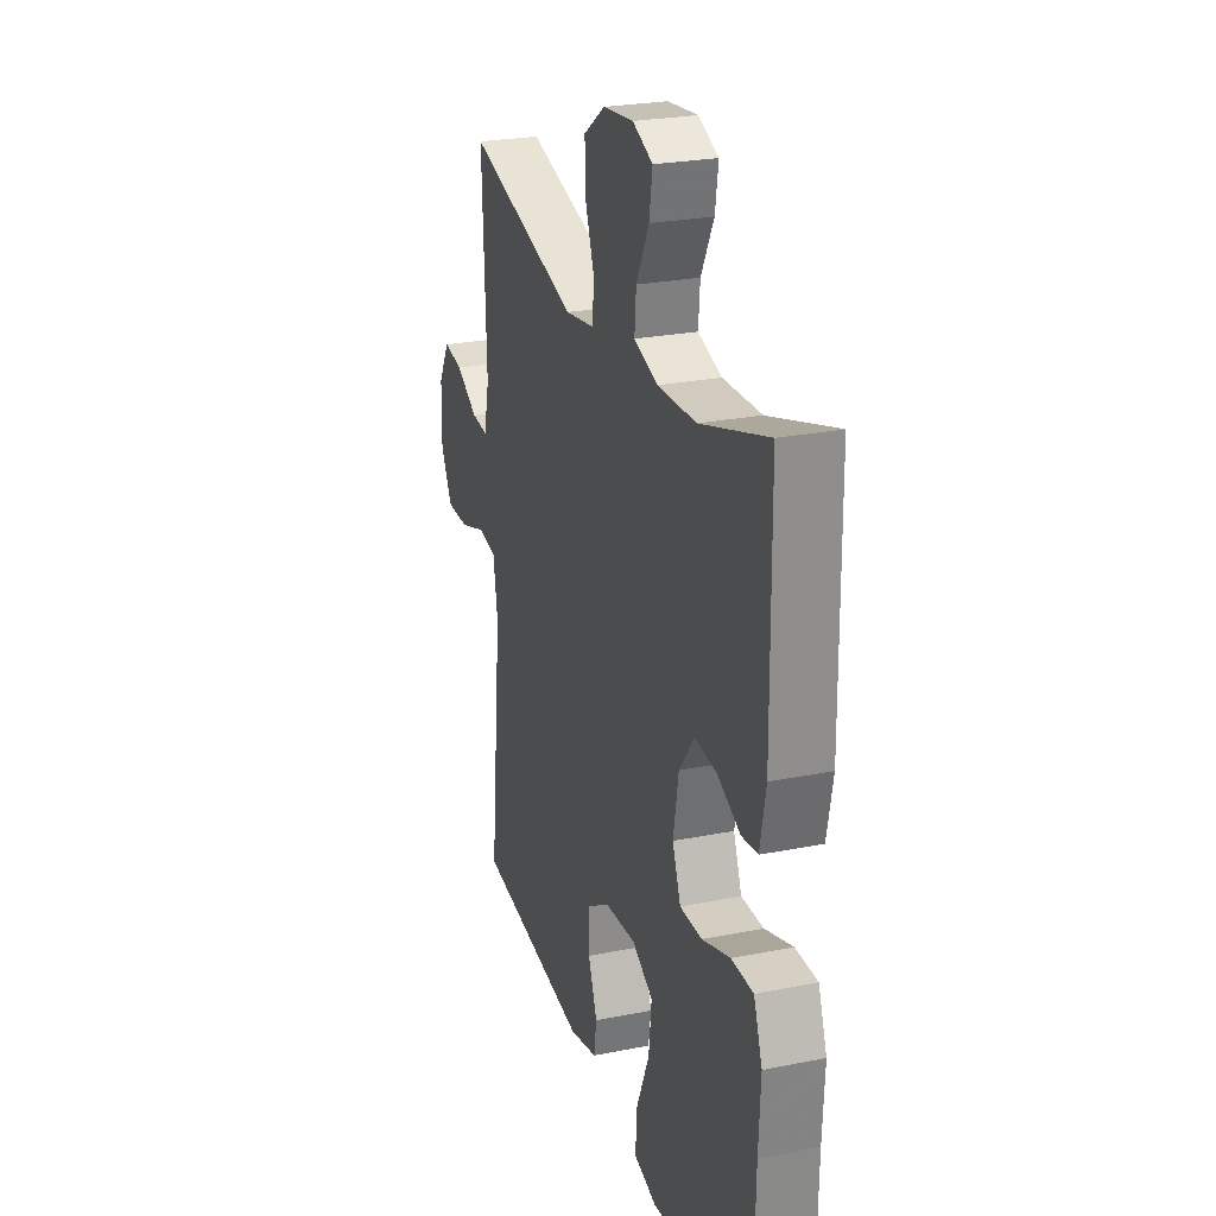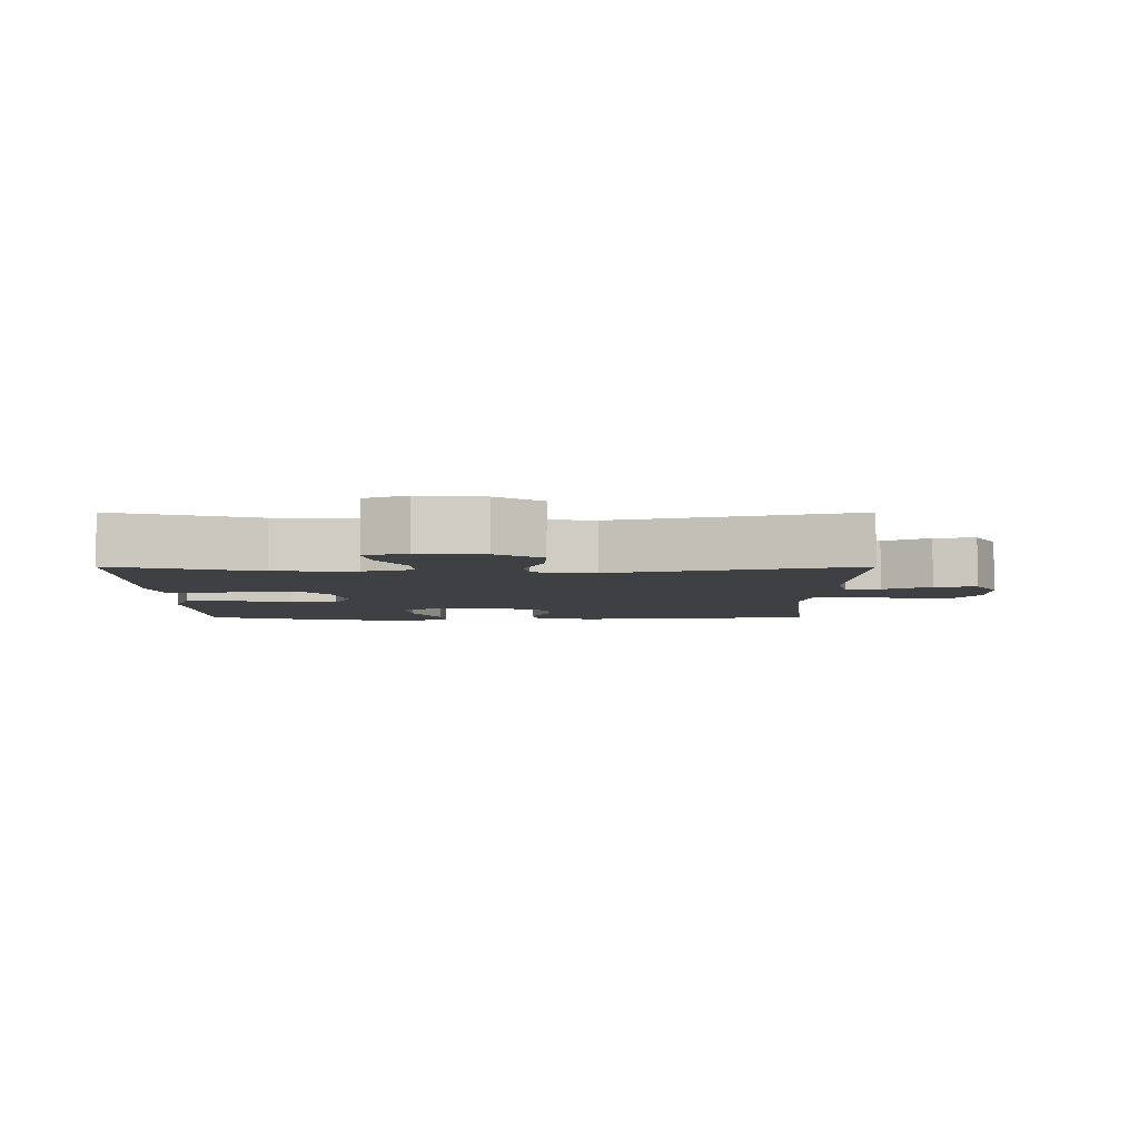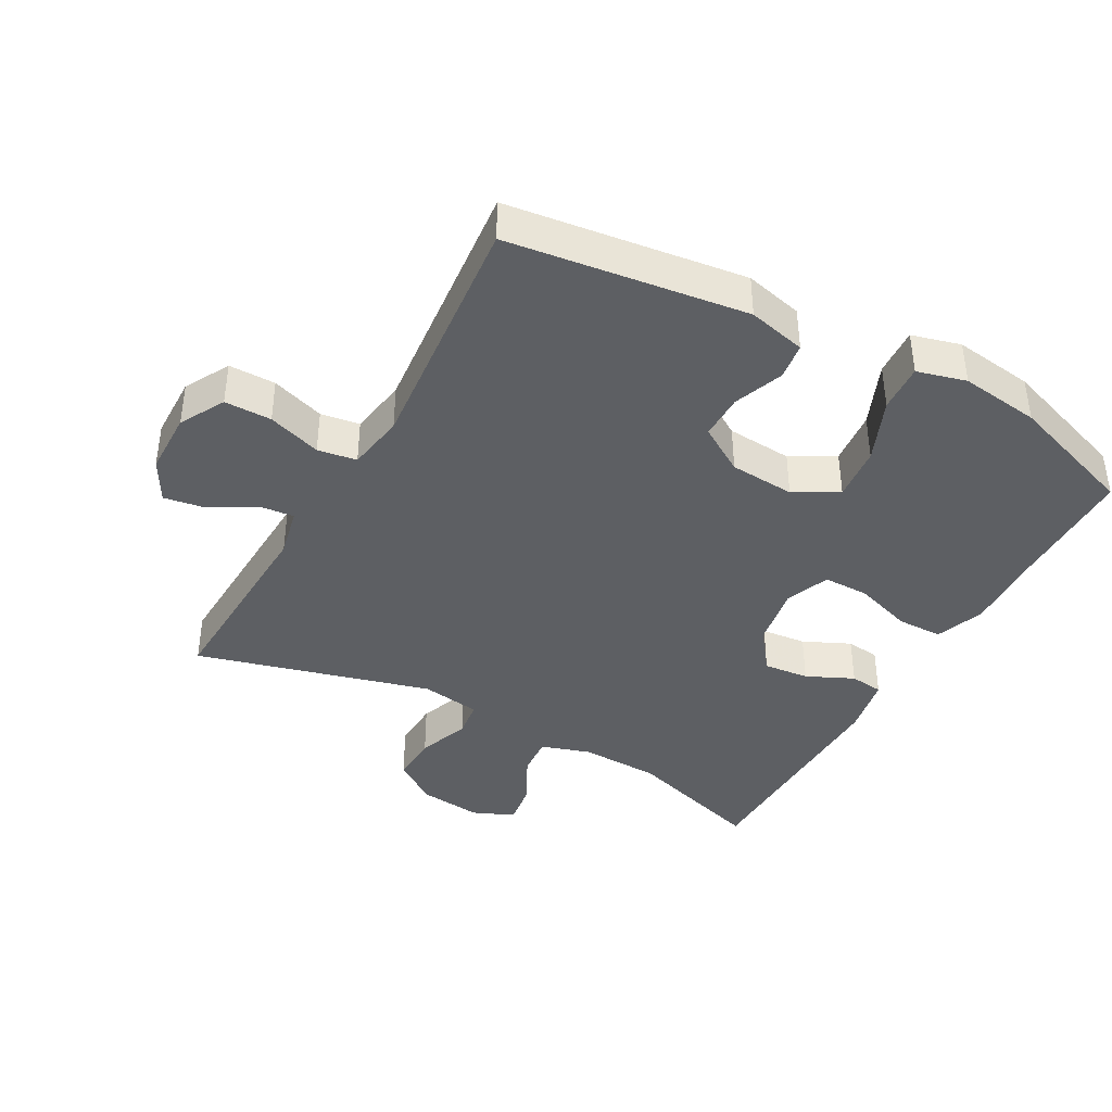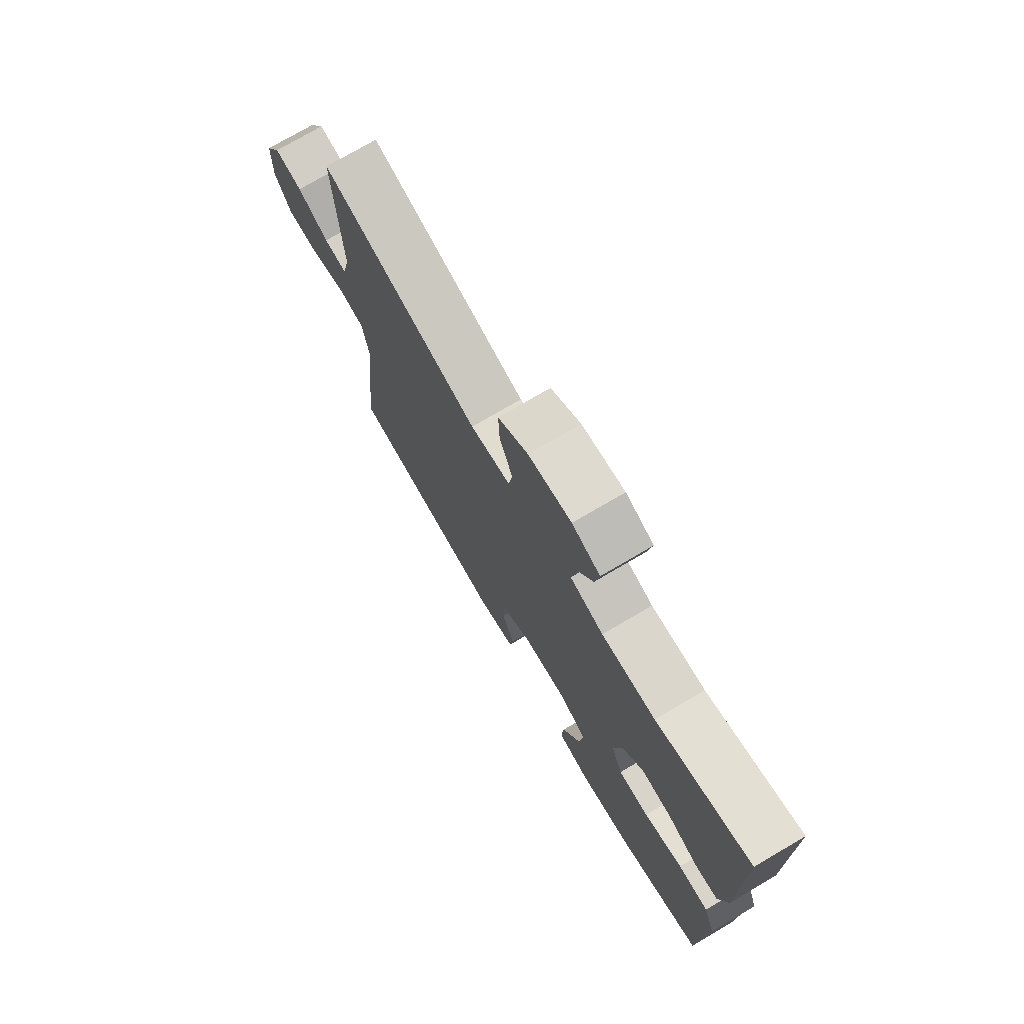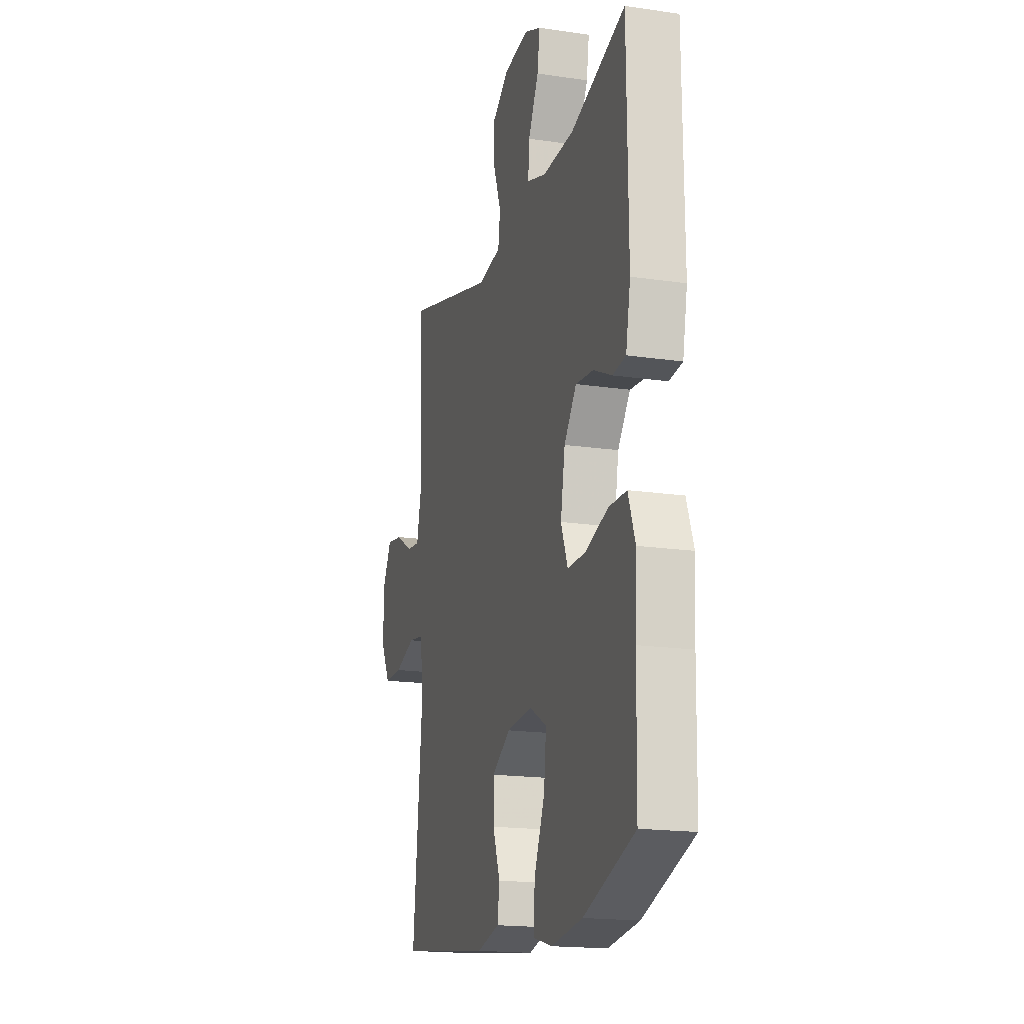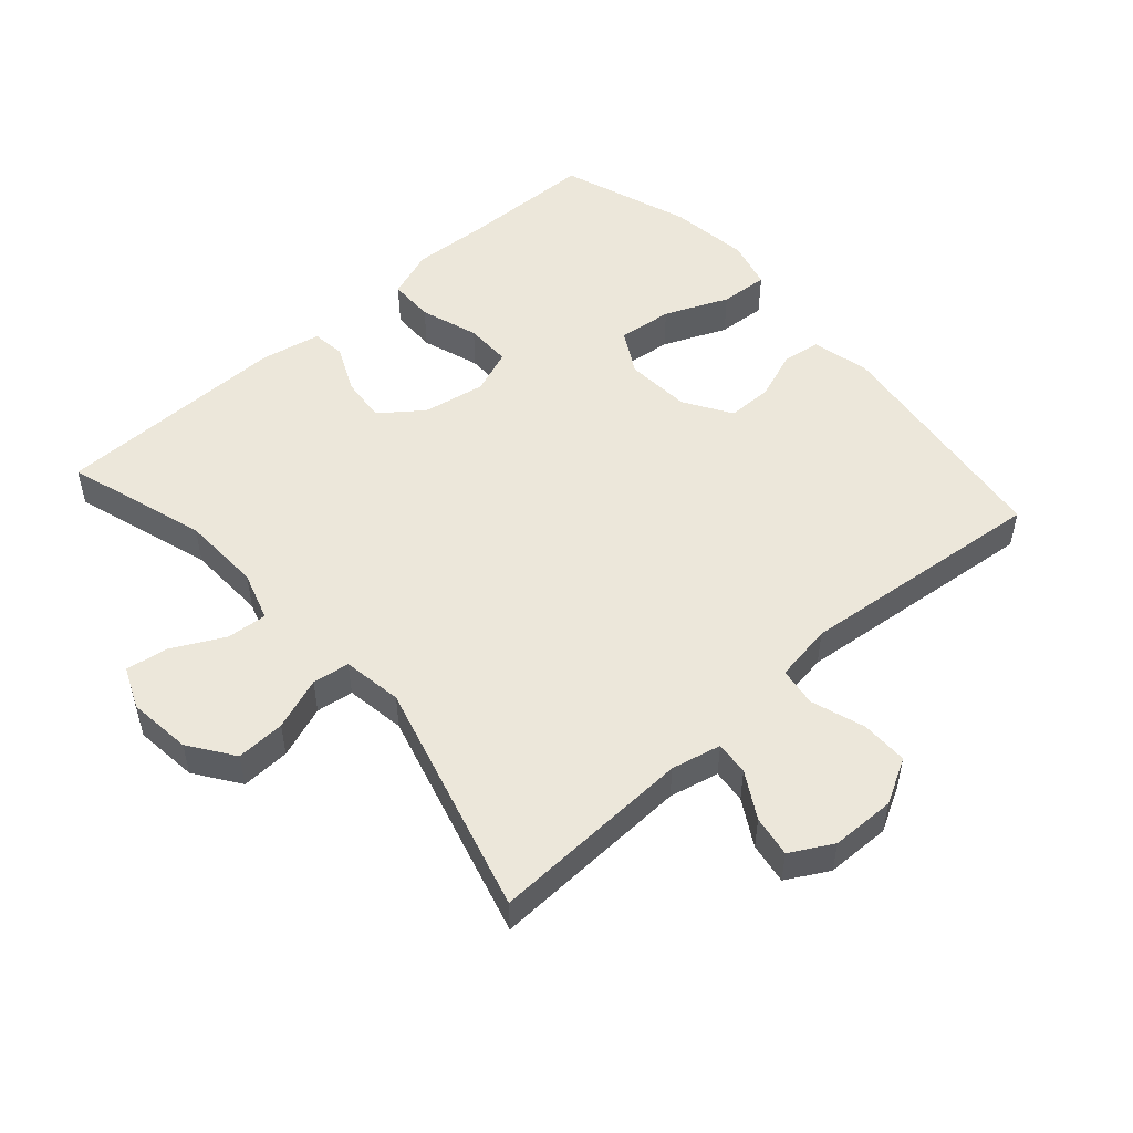
<metadata>
{"format":"obj","ext":"obj","renderer":"f3d","projection":"perspective","resolution":1024,"background":"white","views":[{"elev":25.3,"azim":-107.8,"up":"+Z"},{"elev":-4.9,"azim":-0.0,"up":"+Y"},{"elev":-39.9,"azim":150.9,"up":"+Y"},{"elev":75.0,"azim":-120.4,"up":"+Z"},{"elev":-17.8,"azim":-106.2,"up":"+Z"},{"elev":51.4,"azim":48.4,"up":"+Y"}]}
</metadata>
<code>
v 0.5 0.07 0.5
v 0.488 0.07 0.195
v 0.505 0.07 0.12
v 0.556 0.07 0.125
v 0.625 0.07 0.165
v 0.687 0.07 0.175
v 0.722 0.07 0.112
v 0.724 0.07 0.015
v 0.687 0.07 -0.053
v 0.616 0.07 -0.053
v 0.535 0.07 -0.026
v 0.476 0.07 -0.035
v 0.462 0.07 -0.123
v 0.5 0.07 -0.5
v 0.141 0.07 -0.547
v 0.053 0.07 -0.526
v 0.045 0.07 -0.47
v 0.073 0.07 -0.395
v 0.073 0.07 -0.326
v 0.002 0.07 -0.282
v -0.097 0.07 -0.275
v -0.163 0.07 -0.312
v -0.154 0.07 -0.395
v -0.113 0.07 -0.491
v -0.108 0.07 -0.564
v -0.182 0.07 -0.584
v -0.303 0.07 -0.568
v -0.5 0.07 -0.5
v -0.504 0.07 -0.296
v -0.51 0.07 -0.183
v -0.483 0.07 -0.109
v -0.414 0.07 -0.108
v -0.326 0.07 -0.137
v -0.256 0.07 -0.137
v -0.23 0.07 -0.07
v -0.247 0.07 0.025
v -0.295 0.07 0.088
v -0.364 0.07 0.081
v -0.435 0.07 0.048
v -0.486 0.07 0.054
v -0.504 0.07 0.145
v -0.5 0.07 0.5
v -0.288 0.07 0.434
v -0.167 0.07 0.43
v -0.092 0.07 0.454
v -0.097 0.07 0.515
v -0.137 0.07 0.593
v -0.147 0.07 0.657
v -0.084 0.07 0.684
v 0.012 0.07 0.673
v 0.079 0.07 0.626
v 0.076 0.07 0.552
v 0.047 0.07 0.473
v 0.055 0.07 0.417
v 0.145 0.07 0.403
v 0.5 0 0.5
v 0.488 0 0.195
v 0.505 0 0.12
v 0.556 0 0.125
v 0.625 0 0.165
v 0.687 0 0.175
v 0.722 0 0.112
v 0.724 0 0.015
v 0.687 0 -0.053
v 0.616 0 -0.053
v 0.535 0 -0.026
v 0.476 0 -0.035
v 0.462 0 -0.123
v 0.5 0 -0.5
v 0.141 0 -0.547
v 0.053 0 -0.526
v 0.045 0 -0.47
v 0.073 0 -0.395
v 0.073 0 -0.326
v 0.002 0 -0.282
v -0.097 0 -0.275
v -0.163 0 -0.312
v -0.154 0 -0.395
v -0.113 0 -0.491
v -0.108 0 -0.564
v -0.182 0 -0.584
v -0.303 0 -0.568
v -0.5 0 -0.5
v -0.504 0 -0.296
v -0.51 0 -0.183
v -0.483 0 -0.109
v -0.414 0 -0.108
v -0.326 0 -0.137
v -0.256 0 -0.137
v -0.23 0 -0.07
v -0.247 0 0.025
v -0.295 0 0.088
v -0.364 0 0.081
v -0.435 0 0.048
v -0.486 0 0.054
v -0.504 0 0.145
v -0.5 0 0.5
v -0.288 0 0.434
v -0.167 0 0.43
v -0.092 0 0.454
v -0.097 0 0.515
v -0.137 0 0.593
v -0.147 0 0.657
v -0.084 0 0.684
v 0.012 0 0.673
v 0.079 0 0.626
v 0.076 0 0.552
v 0.047 0 0.473
v 0.055 0 0.417
v 0.145 0 0.403
f 51 52 53
f 50 51 53
f 49 50 53
f 48 49 53
f 47 48 53
f 46 47 53
f 45 46 53 54
f 44 45 54
f 43 44 54 55
f 41 42 43
f 40 41 43
f 39 40 43
f 38 39 43
f 37 38 43 55
f 31 32 33
f 30 31 33
f 29 30 33
f 28 29 33
f 27 28 33
f 26 27 33
f 25 26 33
f 24 25 33
f 23 24 33
f 22 23 33 34
f 21 22 34 35
f 16 17 18
f 15 16 18
f 14 15 18
f 13 14 18
f 12 13 18 19
f 9 10 11
f 8 9 11
f 7 8 11
f 6 7 11
f 5 6 11
f 4 5 11
f 3 4 11 12
f 12 19 20
f 3 12 20
f 2 3 20
f 1 2 20
f 55 1 20
f 37 55 20
f 36 37 20
f 20 21 35 36
f 108 107 106
f 108 106 105
f 108 105 104
f 108 104 103
f 108 103 102
f 108 102 101
f 109 108 101 100
f 109 100 99
f 110 109 99 98
f 98 97 96
f 98 96 95
f 98 95 94
f 98 94 93
f 110 98 93 92
f 88 87 86
f 88 86 85
f 88 85 84
f 88 84 83
f 88 83 82
f 88 82 81
f 88 81 80
f 88 80 79
f 88 79 78
f 89 88 78 77
f 90 89 77 76
f 73 72 71
f 73 71 70
f 73 70 69
f 73 69 68
f 74 73 68 67
f 66 65 64
f 66 64 63
f 66 63 62
f 66 62 61
f 66 61 60
f 66 60 59
f 67 66 59 58
f 75 74 67
f 75 67 58
f 75 58 57
f 75 57 56
f 75 56 110
f 75 110 92
f 75 92 91
f 91 90 76 75
f 1 56 57 2
f 2 57 58 3
f 3 58 59 4
f 4 59 60 5
f 5 60 61 6
f 6 61 62 7
f 7 62 63 8
f 8 63 64 9
f 9 64 65 10
f 10 65 66 11
f 11 66 67 12
f 12 67 68 13
f 13 68 69 14
f 14 69 70 15
f 15 70 71 16
f 16 71 72 17
f 17 72 73 18
f 18 73 74 19
f 19 74 75 20
f 20 75 76 21
f 21 76 77 22
f 22 77 78 23
f 23 78 79 24
f 24 79 80 25
f 25 80 81 26
f 26 81 82 27
f 27 82 83 28
f 28 83 84 29
f 29 84 85 30
f 30 85 86 31
f 31 86 87 32
f 32 87 88 33
f 33 88 89 34
f 34 89 90 35
f 35 90 91 36
f 36 91 92 37
f 37 92 93 38
f 38 93 94 39
f 39 94 95 40
f 40 95 96 41
f 41 96 97 42
f 42 97 98 43
f 43 98 99 44
f 44 99 100 45
f 45 100 101 46
f 46 101 102 47
f 47 102 103 48
f 48 103 104 49
f 49 104 105 50
f 50 105 106 51
f 51 106 107 52
f 52 107 108 53
f 53 108 109 54
f 54 109 110 55
f 55 110 56 1

</code>
